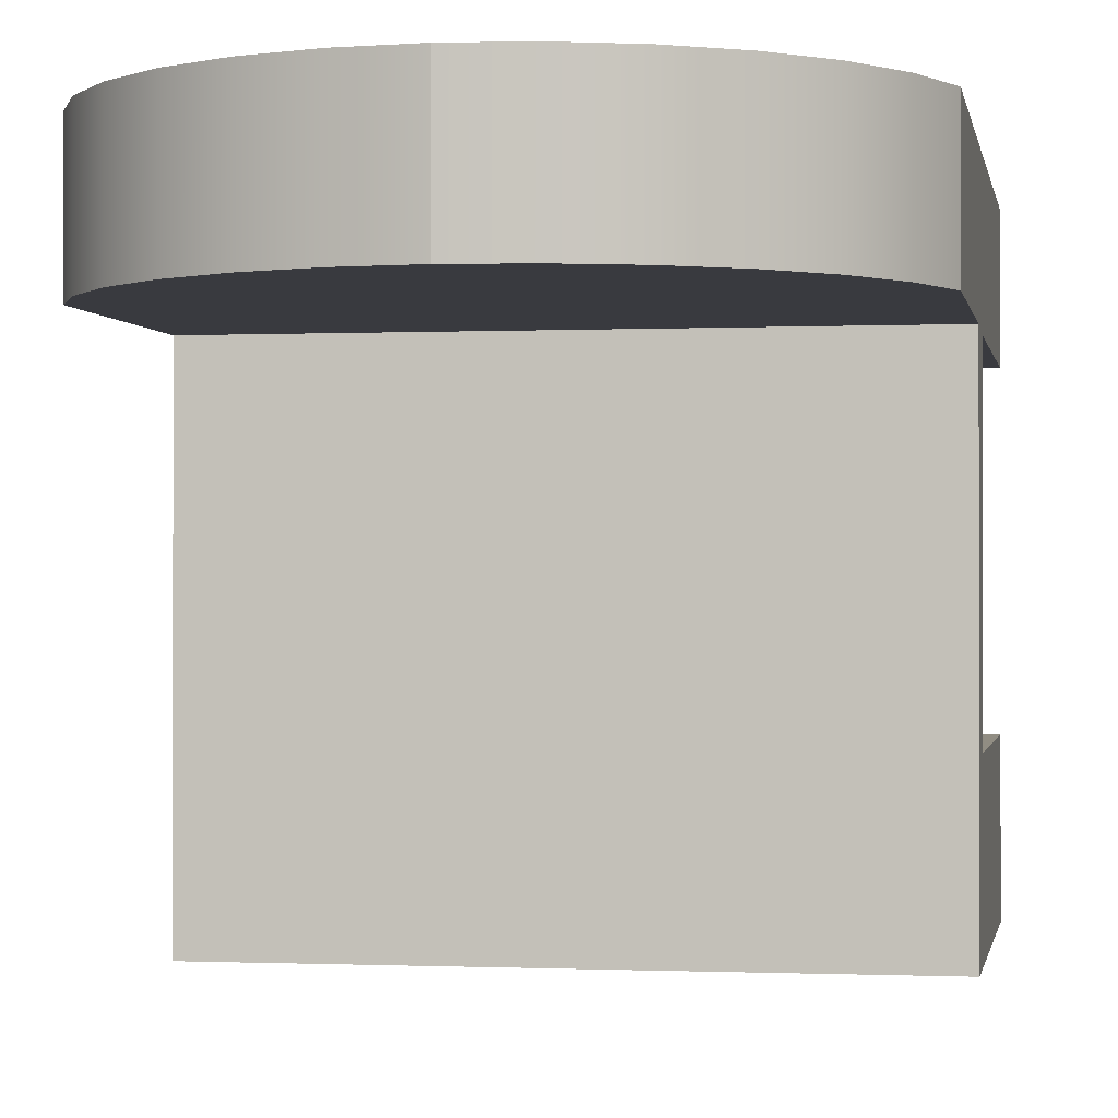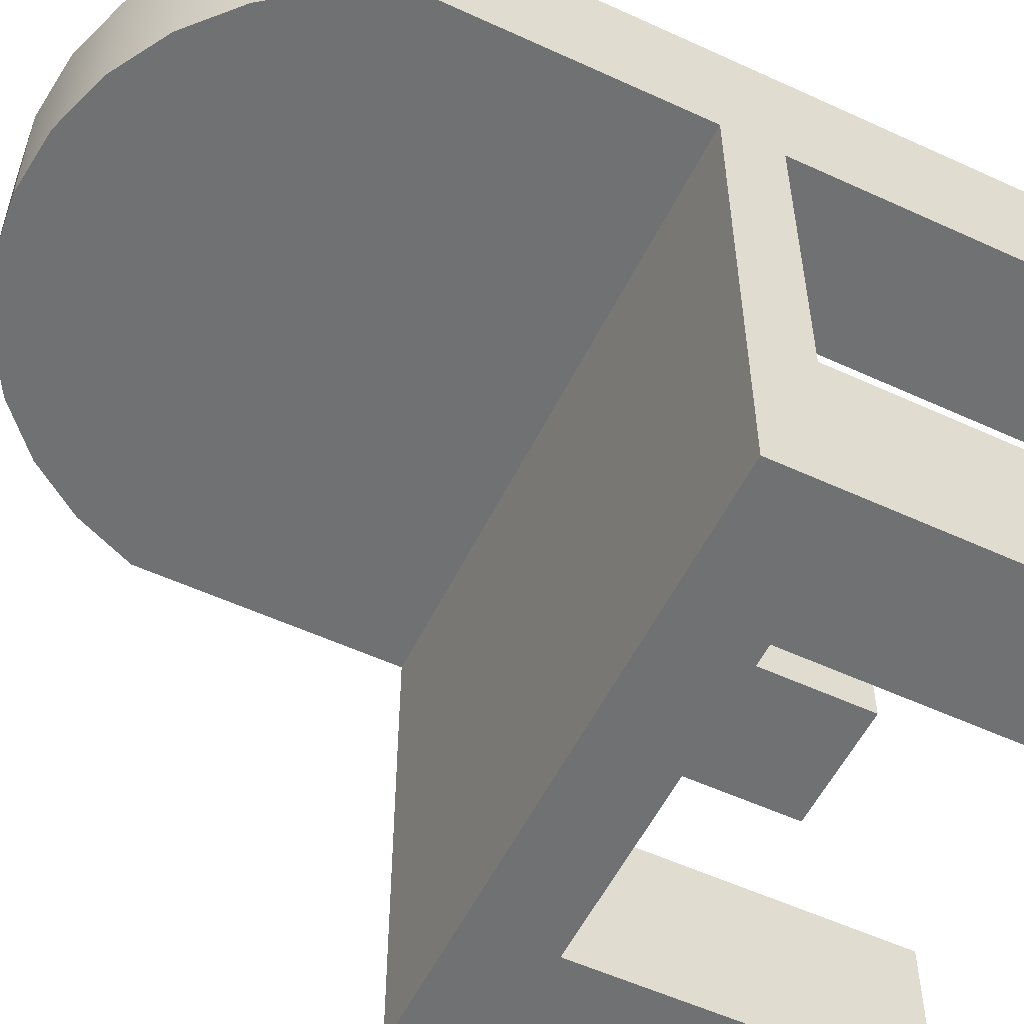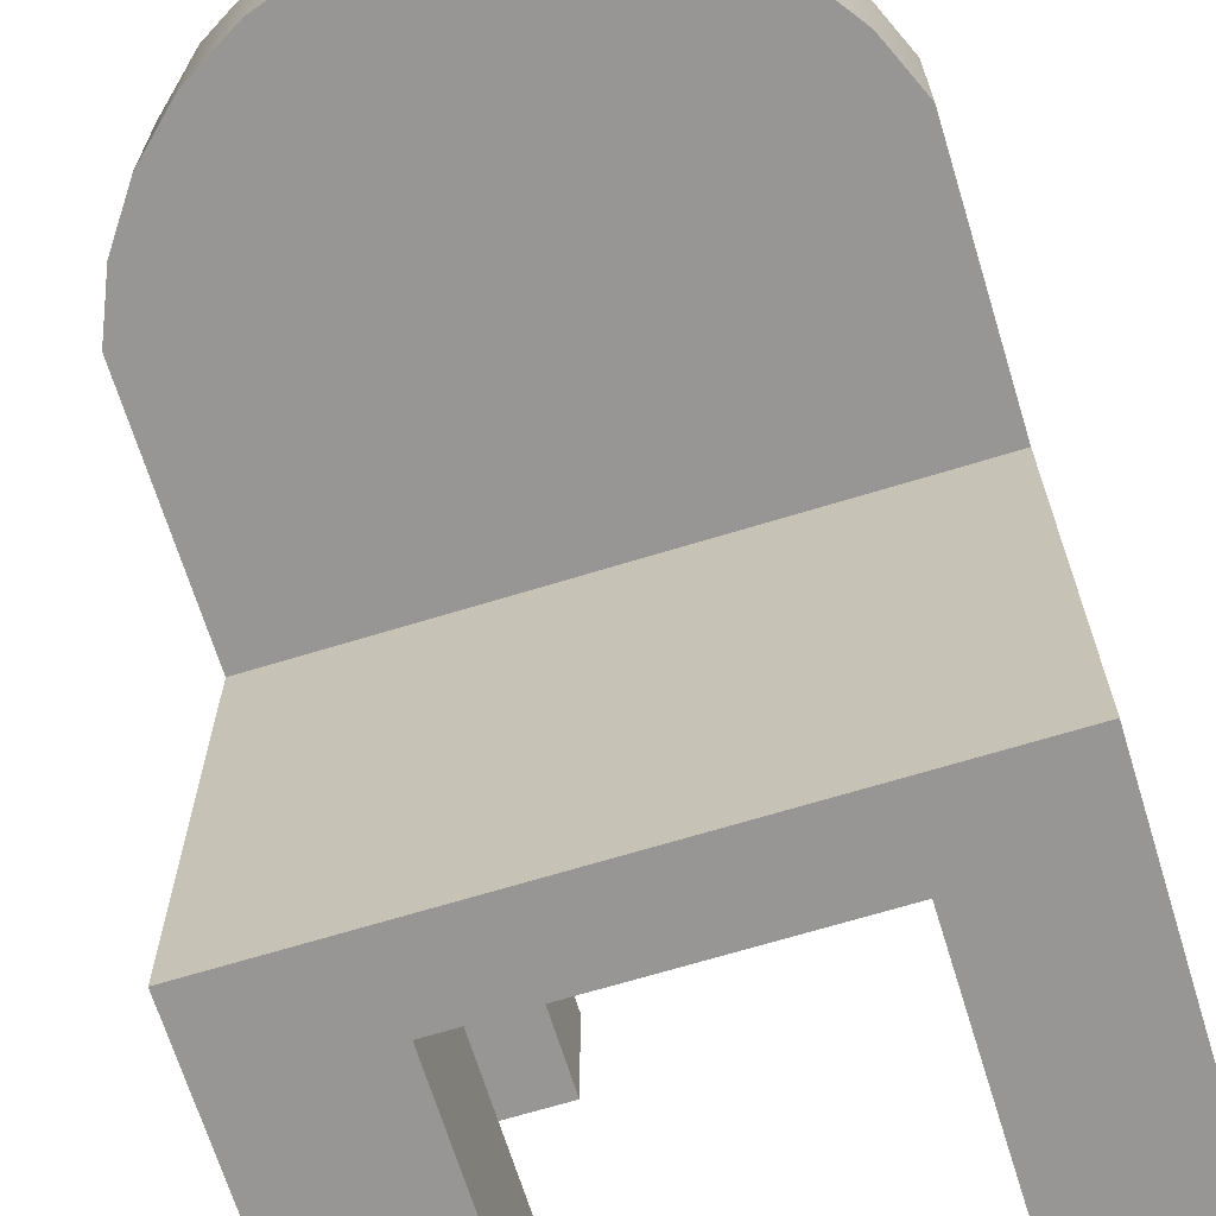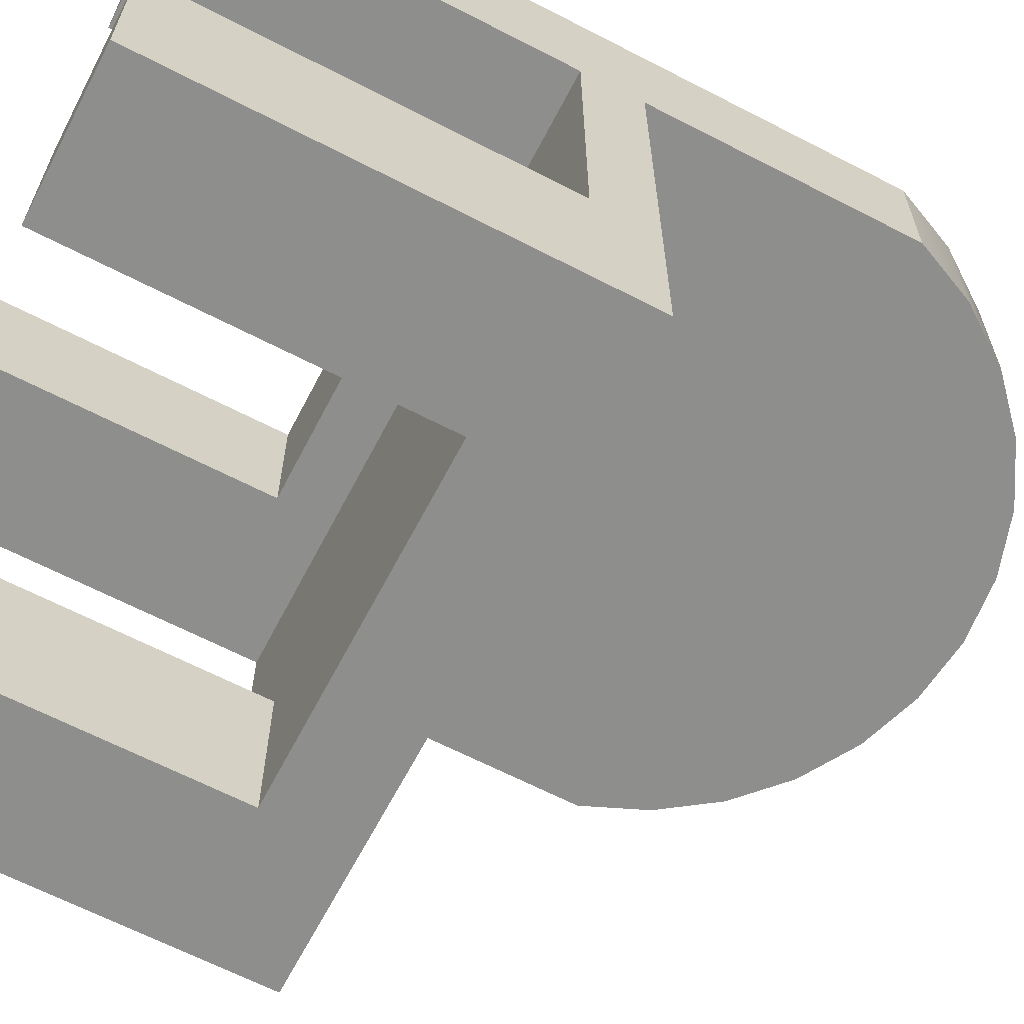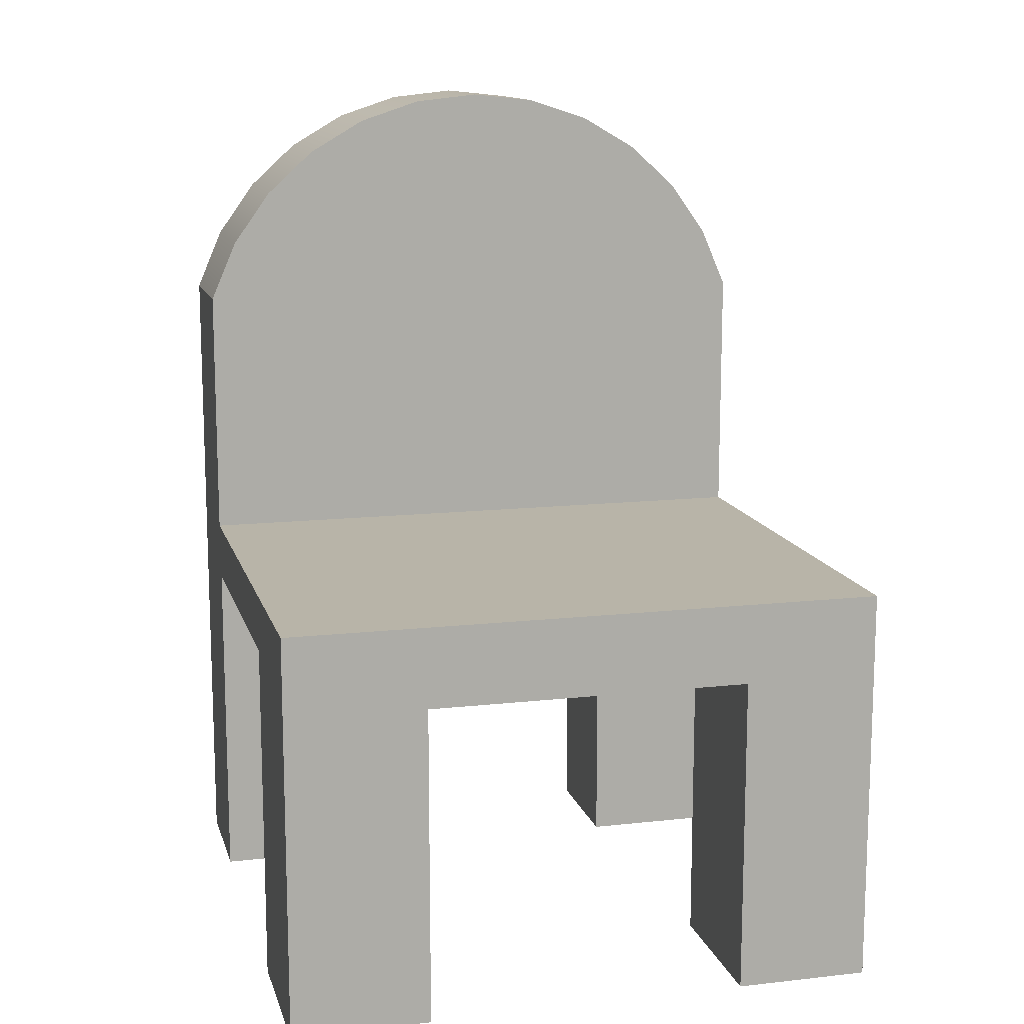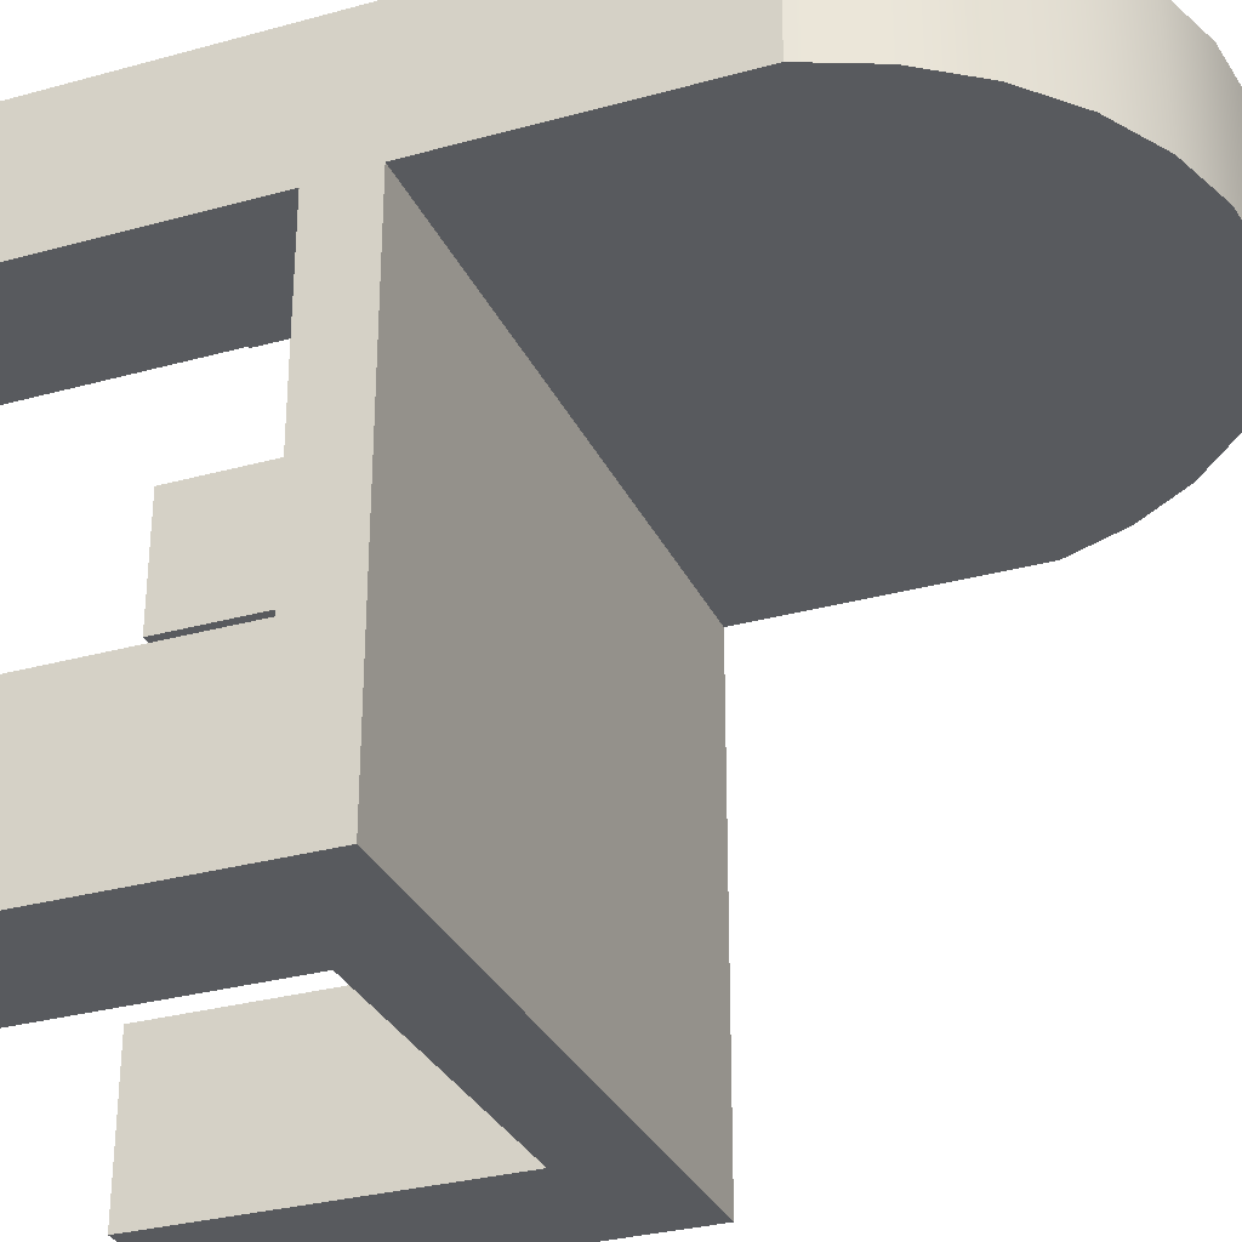
<metadata>
{"format":"obj","ext":"obj","renderer":"f3d","projection":"perspective","resolution":1024,"background":"white","views":[{"elev":-0.7,"azim":-170.2,"up":"+Z"},{"elev":-55.2,"azim":-115.9,"up":"+Z"},{"elev":-67.8,"azim":-162.9,"up":"+Z"},{"elev":-64.9,"azim":62.5,"up":"+Z"},{"elev":13.0,"azim":165.6,"up":"+Y"},{"elev":-30.8,"azim":111.6,"up":"+Z"}]}
</metadata>
<code>
v 0.127 -0.3511 -0.3323
v 0.2414 -0.3511 -0.2039
v 0.127 -0.3511 -0.2039
v 0.2414 -0.3511 -0.3323
v 0.127 -0.08606 -0.2039
v 0.2414 -0.0198 -0.3323
v 0.2414 -0.06737 -0.2039
v 0.127 -0.08606 -0.3323
v -0.2479 -0.06737 -0.2039
v 0.07176 -0.08606 -0.3323
v -0.2479 -0.0198 -0.3323
v 0.2414 -0.06737 0.04755
v -0.138 -0.08606 -0.2039
v -0.138 -0.08606 -0.3323
v -0.2479 -0.0198 0.05001
v 0.2414 -0.0198 0.05001
v -0.2479 -0.06737 0.04755
v -0.138 -0.1757 -0.2039
v 0.2414 0.1908 0.1569
v 0.1246 -0.1098 0.04755
v -0.138 -0.3511 -0.2039
v -0.2479 -0.3511 -0.3323
v 0.2414 0.09571 0.05001
v 0.2414 -0.3511 0.1569
v 0.1263 -0.154 0.04755
v -0.1251 -0.1098 0.04755
v -0.2479 0.1908 0.1569
v -0.2479 -0.3511 -0.2039
v -0.138 -0.3511 -0.3323
v -0.2479 0.09571 0.05001
v 0.2414 -0.3511 0.04755
v 0.2199 0.2405 0.1569
v 0.2414 0.1908 0.05001
v 0.1263 -0.3511 0.04755
v 0.1246 -0.154 0.04755
v 0.1246 -0.1098 0.1569
v -0.2479 -0.3511 0.04755
v 0.1263 -0.3511 0.1569
v 0.2199 0.2405 0.05001
v 0.1263 -0.154 0.1569
v -0.1251 -0.1098 0.1569
v -0.1251 -0.154 0.04755
v -0.2479 -0.3511 0.1569
v -0.2479 0.1908 0.05001
v 0.1886 0.2846 0.1569
v 0.1886 0.2846 0.05001
v 0.1246 -0.154 0.1569
v 0.1019 0.3483 0.1569
v -0.1251 -0.154 0.1569
v -0.1251 -0.3511 0.04755
v -0.1251 -0.3511 0.1569
v -0.2264 0.2405 0.1569
v 0.1486 0.321 0.1569
v 0.05054 0.3652 0.1569
v -0.1551 0.321 0.1569
v -0.1951 0.2846 0.1569
v -0.2264 0.2405 0.05001
v 0.1486 0.321 0.05001
v 0.1019 0.3483 0.05001
v -0.003249 0.3709 0.1569
v -0.1084 0.3483 0.1569
v -0.1951 0.2846 0.05001
v 0.05054 0.3652 0.05001
v -0.05704 0.3652 0.1569
v -0.1084 0.3483 0.05001
v -0.1551 0.321 0.05001
v -0.003249 0.3709 0.05001
v -0.05704 0.3652 0.05001
g mesh1_mesh1-geometry
f 1 2 3
f 2 1 4
f 3 2 1
f 4 1 2
f 3 2 5
f 5 2 3
f 5 1 3
f 3 1 5
f 1 6 4
f 4 6 1
f 6 2 4
f 4 2 6
f 7 5 2
f 2 5 7
f 1 5 8
f 8 5 1
f 6 1 8
f 8 1 6
f 2 6 7
f 7 6 2
f 5 7 9
f 9 7 5
f 8 5 10
f 10 5 8
f 6 8 11
f 11 8 6
f 7 6 12
f 12 6 7
f 12 9 7
f 7 9 12
f 5 9 13
f 13 9 5
f 5 14 10
f 10 14 5
f 11 8 10
f 10 8 11
f 15 6 11
f 11 6 15
f 16 12 6
f 6 12 16
f 9 12 17
f 17 12 9
f 13 9 18
f 18 9 13
f 14 5 13
f 13 5 14
f 11 10 14
f 14 10 11
f 6 15 16
f 16 15 6
f 9 15 11
f 11 15 9
f 19 12 16
f 16 12 19
f 12 20 17
f 17 20 12
f 17 15 9
f 9 15 17
f 18 9 21
f 21 9 18
f 13 18 14
f 14 18 13
f 11 14 22
f 22 14 11
f 15 23 16
f 16 23 15
f 22 9 11
f 11 9 22
f 24 12 19
f 19 12 24
f 19 16 23
f 23 16 19
f 12 25 20
f 20 25 12
f 17 20 26
f 26 20 17
f 17 27 15
f 15 27 17
f 21 9 28
f 28 9 21
f 21 14 18
f 18 14 21
f 22 14 29
f 29 14 22
f 23 15 30
f 30 15 23
f 9 22 28
f 28 22 9
f 12 24 31
f 31 24 12
f 32 24 19
f 19 24 32
f 19 23 33
f 33 23 19
f 12 34 25
f 25 34 12
f 20 25 35
f 35 25 20
f 36 26 20
f 20 26 36
f 17 26 37
f 37 26 17
f 37 27 17
f 17 27 37
f 15 27 30
f 30 27 15
f 22 21 28
f 28 21 22
f 14 21 29
f 29 21 14
f 21 22 29
f 29 22 21
f 30 33 23
f 23 33 30
f 24 34 31
f 31 34 24
f 34 12 31
f 31 12 34
f 24 32 38
f 38 32 24
f 19 39 32
f 32 39 19
f 39 19 33
f 33 19 39
f 34 40 25
f 25 40 34
f 40 35 25
f 25 35 40
f 35 36 20
f 20 36 35
f 26 36 41
f 41 36 26
f 42 37 26
f 26 37 42
f 27 37 43
f 43 37 27
f 30 27 44
f 44 27 30
f 33 30 44
f 44 30 33
f 34 24 38
f 38 24 34
f 38 32 45
f 45 32 38
f 46 32 39
f 39 32 46
f 44 39 33
f 33 39 44
f 40 34 38
f 38 34 40
f 35 40 47
f 47 40 35
f 36 35 47
f 47 35 36
f 36 48 41
f 41 48 36
f 49 26 41
f 41 26 49
f 37 42 50
f 50 42 37
f 26 49 42
f 42 49 26
f 37 51 43
f 43 51 37
f 43 52 27
f 27 52 43
f 52 44 27
f 27 44 52
f 32 46 45
f 45 46 32
f 38 45 53
f 53 45 38
f 39 44 46
f 46 44 39
f 38 53 40
f 40 53 38
f 47 40 36
f 36 40 47
f 36 53 48
f 48 53 36
f 41 48 54
f 54 48 41
f 41 55 49
f 49 55 41
f 42 51 50
f 50 51 42
f 51 37 50
f 50 37 51
f 51 42 49
f 49 42 51
f 51 55 43
f 43 55 51
f 43 56 52
f 52 56 43
f 44 52 57
f 57 52 44
f 46 53 45
f 45 53 46
f 46 44 58
f 58 44 46
f 53 36 40
f 40 36 53
f 58 48 53
f 53 48 58
f 59 54 48
f 48 54 59
f 41 54 60
f 60 54 41
f 41 61 55
f 55 61 41
f 49 55 51
f 51 55 49
f 43 55 56
f 56 55 43
f 56 57 52
f 52 57 56
f 62 44 57
f 57 44 62
f 53 46 58
f 58 46 53
f 58 44 59
f 59 44 58
f 48 58 59
f 59 58 48
f 54 59 63
f 63 59 54
f 63 60 54
f 54 60 63
f 41 60 64
f 64 60 41
f 41 64 61
f 61 64 41
f 65 55 61
f 61 55 65
f 66 56 55
f 55 56 66
f 57 56 62
f 62 56 57
f 66 44 62
f 62 44 66
f 59 44 63
f 63 44 59
f 60 63 67
f 67 63 60
f 67 64 60
f 60 64 67
f 68 61 64
f 64 61 68
f 55 65 66
f 66 65 55
f 61 68 65
f 65 68 61
f 56 66 62
f 62 66 56
f 65 44 66
f 66 44 65
f 63 44 67
f 67 44 63
f 64 67 68
f 68 67 64
f 68 44 65
f 65 44 68
f 67 44 68
f 68 44 67
g mesh2_mesh2-geometry
l 4 2
l 1 4
l 4 6
l 7 2
l 3 2
l 1 3
l 1 8
l 16 6
l 11 6
l 7 12
l 9 7
l 3 5
l 8 5
l 8 10
l 15 16
l 23 16
l 15 11
l 22 11
l 17 12
l 12 31
l 9 28
l 9 17
l 5 13
l 10 5
l 10 14
l 30 15
l 30 23
l 33 23
l 28 22
l 22 29
l 17 37
l 31 24
l 34 31
l 28 21
l 13 18
l 14 13
l 18 14
l 14 29
l 44 30
l 44 33
l 33 19
l 33 39
l 29 21
l 37 50
l 43 37
l 24 38
l 24 19
l 34 25
l 38 34
l 18 21
l 44 27
l 57 44
l 19 32
l 39 46
l 42 50
l 51 50
l 51 43
l 43 27
l 38 40
l 25 35
l 40 25
l 52 27
l 62 57
l 32 45
l 46 58
l 26 42
l 49 42
l 49 51
l 40 47
l 35 20
l 47 35
l 56 52
l 66 62
l 45 53
l 58 59
l 20 26
l 41 26
l 41 49
l 47 36
l 36 20
l 55 56
l 65 66
l 53 48
l 59 63
l 36 41
l 61 55
l 68 65
l 48 54
l 63 67
l 64 61
l 67 68
l 54 60
l 67 60
l 60 64

</code>
